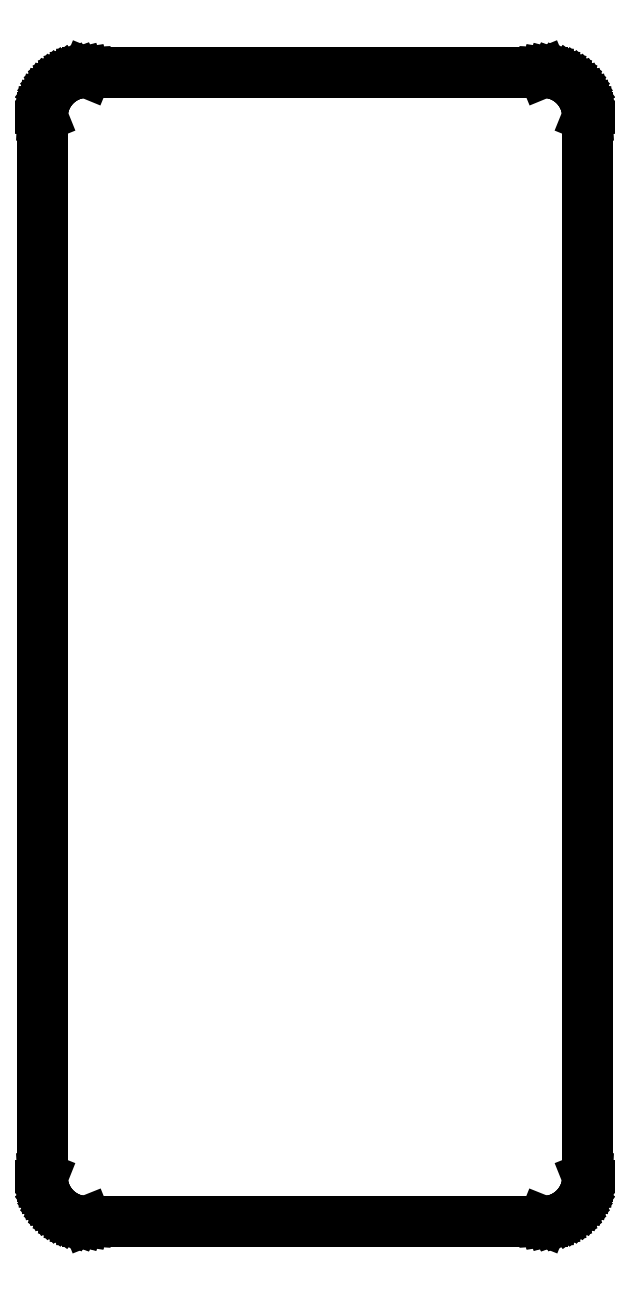
<metadata>
{"format":"dxf","ext":"dxf","renderer":"ezdxf+matplotlib","layout":"modelspace","background":"white","min_lineweight":24,"dpi":150}
</metadata>
<code>
0
SECTION
2
ENTITIES
0
LINE
8
BLACK
10
126.4
20
-145.3
11
126
21
-145.2
0
LINE
8
BLACK
10
126
20
-145.2
11
125.6
21
-145.1
0
LINE
8
BLACK
10
125.6
20
-145.1
11
125.3
21
-145
0
LINE
8
BLACK
10
125.3
20
-145
11
124.9
21
-144.9
0
LINE
8
BLACK
10
124.9
20
-144.9
11
124.6
21
-144.7
0
LINE
8
BLACK
10
124.6
20
-144.7
11
124.3
21
-144.4
0
LINE
8
BLACK
10
124.3
20
-144.4
11
124
21
-144.2
0
LINE
8
BLACK
10
124
20
-144.2
11
123.8
21
-143.9
0
LINE
8
BLACK
10
123.8
20
-143.9
11
123.6
21
-143.6
0
LINE
8
BLACK
10
123.6
20
-143.6
11
123.4
21
-143.3
0
LINE
8
BLACK
10
123.4
20
-143.3
11
123.2
21
-142.9
0
LINE
8
BLACK
10
123.2
20
-142.9
11
123.1
21
-142.6
0
LINE
8
BLACK
10
123.1
20
-142.6
11
123
21
-142.2
0
LINE
8
BLACK
10
123
20
-142.2
11
122.9
21
-141.9
0
LINE
8
BLACK
10
122.9
20
-141.9
11
122.9
21
-141.5
0
LINE
8
BLACK
10
122.9
20
-141.5
11
122.9
21
-50.04
0
LINE
8
BLACK
10
122.9
20
-50.04
11
122.9
21
-49.66
0
LINE
8
BLACK
10
122.9
20
-49.66
11
123
21
-49.29
0
LINE
8
BLACK
10
123
20
-49.29
11
123.1
21
-48.92
0
LINE
8
BLACK
10
123.1
20
-48.92
11
123.2
21
-48.57
0
LINE
8
BLACK
10
123.2
20
-48.57
11
123.4
21
-48.23
0
LINE
8
BLACK
10
123.4
20
-48.23
11
123.6
21
-47.91
0
LINE
8
BLACK
10
123.6
20
-47.91
11
123.8
21
-47.61
0
LINE
8
BLACK
10
123.8
20
-47.61
11
124
21
-47.33
0
LINE
8
BLACK
10
124
20
-47.33
11
124.3
21
-47.07
0
LINE
8
BLACK
10
124.3
20
-47.07
11
124.6
21
-46.85
0
LINE
8
BLACK
10
124.6
20
-46.85
11
124.9
21
-46.66
0
LINE
8
BLACK
10
124.9
20
-46.66
11
125.3
21
-46.49
0
LINE
8
BLACK
10
125.3
20
-46.49
11
125.6
21
-46.37
0
LINE
8
BLACK
10
125.6
20
-46.37
11
126
21
-46.28
0
LINE
8
BLACK
10
126
20
-46.28
11
126.4
21
-46.22
0
LINE
8
BLACK
10
126.4
20
-46.22
11
126.7
21
-46.2
0
LINE
8
BLACK
10
126.7
20
-46.2
11
166.1
21
-46.2
0
LINE
8
BLACK
10
166.1
20
-46.2
11
166.5
21
-46.22
0
LINE
8
BLACK
10
166.5
20
-46.22
11
166.9
21
-46.28
0
LINE
8
BLACK
10
166.9
20
-46.28
11
167.2
21
-46.37
0
LINE
8
BLACK
10
167.2
20
-46.37
11
167.6
21
-46.49
0
LINE
8
BLACK
10
167.6
20
-46.49
11
167.9
21
-46.66
0
LINE
8
BLACK
10
167.9
20
-46.66
11
168.2
21
-46.85
0
LINE
8
BLACK
10
168.2
20
-46.85
11
168.5
21
-47.07
0
LINE
8
BLACK
10
168.5
20
-47.07
11
168.8
21
-47.33
0
LINE
8
BLACK
10
168.8
20
-47.33
11
169.1
21
-47.61
0
LINE
8
BLACK
10
169.1
20
-47.61
11
169.3
21
-47.91
0
LINE
8
BLACK
10
169.3
20
-47.91
11
169.5
21
-48.23
0
LINE
8
BLACK
10
169.5
20
-48.23
11
169.7
21
-48.57
0
LINE
8
BLACK
10
169.7
20
-48.57
11
169.8
21
-48.92
0
LINE
8
BLACK
10
169.8
20
-48.92
11
169.9
21
-49.29
0
LINE
8
BLACK
10
169.9
20
-49.29
11
169.9
21
-49.66
0
LINE
8
BLACK
10
169.9
20
-49.66
11
170
21
-50.04
0
LINE
8
BLACK
10
170
20
-50.04
11
170
21
-141.5
0
LINE
8
BLACK
10
170
20
-141.5
11
169.9
21
-141.9
0
LINE
8
BLACK
10
169.9
20
-141.9
11
169.9
21
-142.2
0
LINE
8
BLACK
10
169.9
20
-142.2
11
169.8
21
-142.6
0
LINE
8
BLACK
10
169.8
20
-142.6
11
169.7
21
-142.9
0
LINE
8
BLACK
10
169.7
20
-142.9
11
169.5
21
-143.3
0
LINE
8
BLACK
10
169.5
20
-143.3
11
169.3
21
-143.6
0
LINE
8
BLACK
10
169.3
20
-143.6
11
169.1
21
-143.9
0
LINE
8
BLACK
10
169.1
20
-143.9
11
168.8
21
-144.2
0
LINE
8
BLACK
10
168.8
20
-144.2
11
168.5
21
-144.4
0
LINE
8
BLACK
10
168.5
20
-144.4
11
168.2
21
-144.7
0
LINE
8
BLACK
10
168.2
20
-144.7
11
167.9
21
-144.9
0
LINE
8
BLACK
10
167.9
20
-144.9
11
167.6
21
-145
0
LINE
8
BLACK
10
167.6
20
-145
11
167.2
21
-145.1
0
LINE
8
BLACK
10
167.2
20
-145.1
11
166.9
21
-145.2
0
LINE
8
BLACK
10
166.9
20
-145.2
11
166.5
21
-145.3
0
LINE
8
BLACK
10
166.5
20
-145.3
11
166.1
21
-145.3
0
LINE
8
BLACK
10
166.1
20
-145.3
11
126.7
21
-145.3
0
LINE
8
BLACK
10
126.7
20
-145.3
11
126.4
21
-145.3
0
LINE
8
BLACK
10
126.7
20
-46.25
11
126.4
21
-46.27
0
LINE
8
BLACK
10
126.4
20
-46.27
11
126
21
-46.32
0
LINE
8
BLACK
10
126
20
-46.32
11
125.6
21
-46.41
0
LINE
8
BLACK
10
125.6
20
-46.41
11
125.3
21
-46.54
0
LINE
8
BLACK
10
125.3
20
-46.54
11
125
21
-46.7
0
LINE
8
BLACK
10
125
20
-46.7
11
124.6
21
-46.89
0
LINE
8
BLACK
10
124.6
20
-46.89
11
124.3
21
-47.11
0
LINE
8
BLACK
10
124.3
20
-47.11
11
124.1
21
-47.36
0
LINE
8
BLACK
10
124.1
20
-47.36
11
123.8
21
-47.63
0
LINE
8
BLACK
10
123.8
20
-47.63
11
123.6
21
-47.93
0
LINE
8
BLACK
10
123.6
20
-47.93
11
123.4
21
-48.25
0
LINE
8
BLACK
10
123.4
20
-48.25
11
123.2
21
-48.59
0
LINE
8
BLACK
10
123.2
20
-48.59
11
123.1
21
-48.94
0
LINE
8
BLACK
10
123.1
20
-48.94
11
123
21
-49.3
0
LINE
8
BLACK
10
123
20
-49.3
11
123
21
-49.67
0
LINE
8
BLACK
10
123
20
-49.67
11
123
21
-50.03
0
LINE
8
BLACK
10
123
20
-50.03
11
123
21
-50.04
0
LINE
8
BLACK
10
123
20
-50.04
11
123
21
-141.5
0
LINE
8
BLACK
10
123
20
-141.5
11
123
21
-141.5
0
LINE
8
BLACK
10
123
20
-141.5
11
123
21
-141.8
0
LINE
8
BLACK
10
123
20
-141.8
11
123
21
-142.2
0
LINE
8
BLACK
10
123
20
-142.2
11
123.1
21
-142.6
0
LINE
8
BLACK
10
123.1
20
-142.6
11
123.2
21
-142.9
0
LINE
8
BLACK
10
123.2
20
-142.9
11
123.4
21
-143.3
0
LINE
8
BLACK
10
123.4
20
-143.3
11
123.6
21
-143.6
0
LINE
8
BLACK
10
123.6
20
-143.6
11
123.8
21
-143.9
0
LINE
8
BLACK
10
123.8
20
-143.9
11
124.1
21
-144.2
0
LINE
8
BLACK
10
124.1
20
-144.2
11
124.3
21
-144.4
0
LINE
8
BLACK
10
124.3
20
-144.4
11
124.6
21
-144.6
0
LINE
8
BLACK
10
124.6
20
-144.6
11
125
21
-144.8
0
LINE
8
BLACK
10
125
20
-144.8
11
125.3
21
-145
0
LINE
8
BLACK
10
125.3
20
-145
11
125.6
21
-145.1
0
LINE
8
BLACK
10
125.6
20
-145.1
11
126
21
-145.2
0
LINE
8
BLACK
10
126
20
-145.2
11
126.4
21
-145.2
0
LINE
8
BLACK
10
126.4
20
-145.2
11
126.7
21
-145.3
0
LINE
8
BLACK
10
126.7
20
-145.3
11
126.7
21
-145.3
0
LINE
8
BLACK
10
126.7
20
-145.3
11
166.1
21
-145.3
0
LINE
8
BLACK
10
166.1
20
-145.3
11
166.1
21
-145.3
0
LINE
8
BLACK
10
166.1
20
-145.3
11
166.5
21
-145.2
0
LINE
8
BLACK
10
166.5
20
-145.2
11
166.9
21
-145.2
0
LINE
8
BLACK
10
166.9
20
-145.2
11
167.2
21
-145.1
0
LINE
8
BLACK
10
167.2
20
-145.1
11
167.6
21
-145
0
LINE
8
BLACK
10
167.6
20
-145
11
167.9
21
-144.8
0
LINE
8
BLACK
10
167.9
20
-144.8
11
168.2
21
-144.6
0
LINE
8
BLACK
10
168.2
20
-144.6
11
168.5
21
-144.4
0
LINE
8
BLACK
10
168.5
20
-144.4
11
168.8
21
-144.2
0
LINE
8
BLACK
10
168.8
20
-144.2
11
169
21
-143.9
0
LINE
8
BLACK
10
169
20
-143.9
11
169.3
21
-143.6
0
LINE
8
BLACK
10
169.3
20
-143.6
11
169.5
21
-143.3
0
LINE
8
BLACK
10
169.5
20
-143.3
11
169.6
21
-142.9
0
LINE
8
BLACK
10
169.6
20
-142.9
11
169.7
21
-142.6
0
LINE
8
BLACK
10
169.7
20
-142.6
11
169.8
21
-142.2
0
LINE
8
BLACK
10
169.8
20
-142.2
11
169.9
21
-141.8
0
LINE
8
BLACK
10
169.9
20
-141.8
11
169.9
21
-141.5
0
LINE
8
BLACK
10
169.9
20
-141.5
11
169.9
21
-141.5
0
LINE
8
BLACK
10
169.9
20
-141.5
11
169.9
21
-50.04
0
LINE
8
BLACK
10
169.9
20
-50.04
11
169.9
21
-50.03
0
LINE
8
BLACK
10
169.9
20
-50.03
11
169.9
21
-49.67
0
LINE
8
BLACK
10
169.9
20
-49.67
11
169.8
21
-49.3
0
LINE
8
BLACK
10
169.8
20
-49.3
11
169.7
21
-48.94
0
LINE
8
BLACK
10
169.7
20
-48.94
11
169.6
21
-48.59
0
LINE
8
BLACK
10
169.6
20
-48.59
11
169.5
21
-48.25
0
LINE
8
BLACK
10
169.5
20
-48.25
11
169.3
21
-47.93
0
LINE
8
BLACK
10
169.3
20
-47.93
11
169
21
-47.63
0
LINE
8
BLACK
10
169
20
-47.63
11
168.8
21
-47.36
0
LINE
8
BLACK
10
168.8
20
-47.36
11
168.5
21
-47.11
0
LINE
8
BLACK
10
168.5
20
-47.11
11
168.2
21
-46.89
0
LINE
8
BLACK
10
168.2
20
-46.89
11
167.9
21
-46.7
0
LINE
8
BLACK
10
167.9
20
-46.7
11
167.6
21
-46.54
0
LINE
8
BLACK
10
167.6
20
-46.54
11
167.2
21
-46.41
0
LINE
8
BLACK
10
167.2
20
-46.41
11
166.9
21
-46.32
0
LINE
8
BLACK
10
166.9
20
-46.32
11
166.5
21
-46.27
0
LINE
8
BLACK
10
166.5
20
-46.27
11
166.1
21
-46.25
0
LINE
8
BLACK
10
166.1
20
-46.25
11
166.1
21
-46.25
0
LINE
8
BLACK
10
166.1
20
-46.25
11
126.7
21
-46.25
0
LINE
8
BLACK
10
126.7
20
-46.25
11
126.7
21
-46.25
0
ENDSEC
0
EOF

</code>
